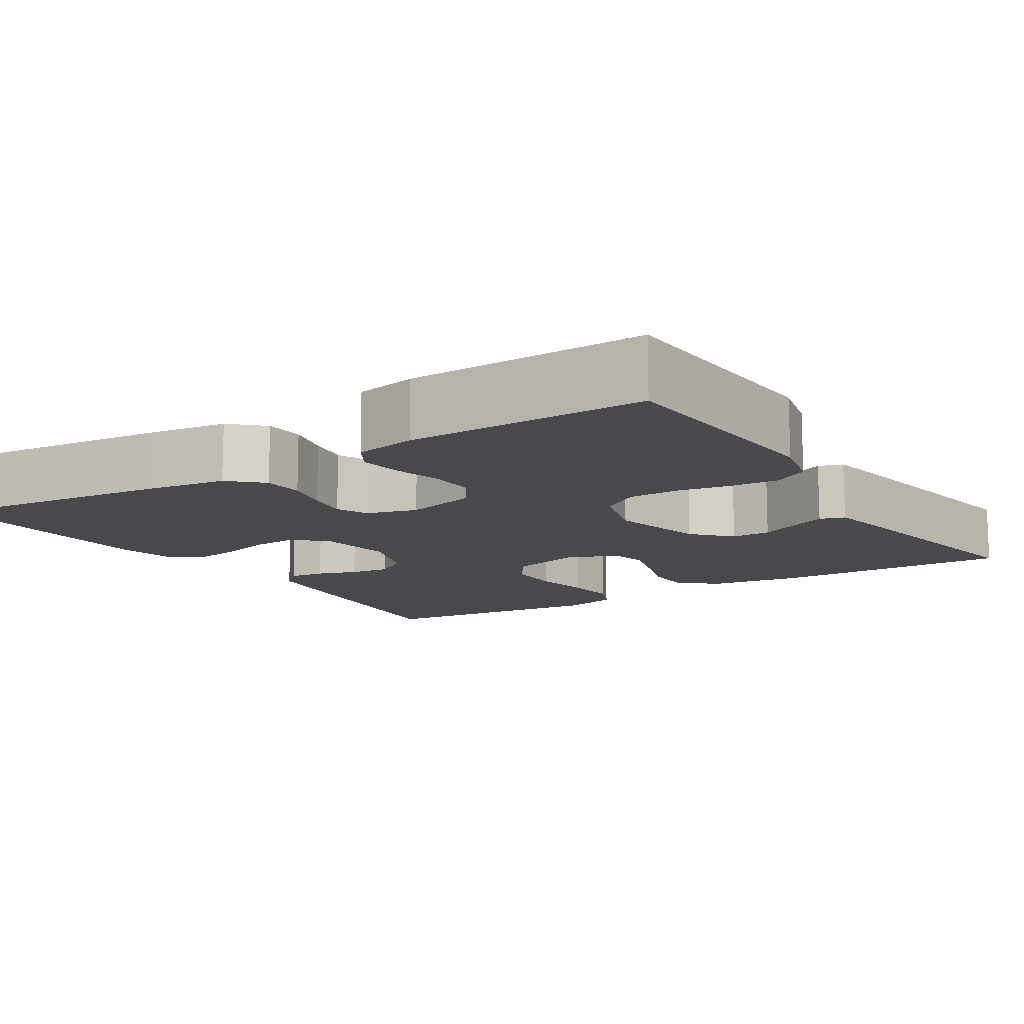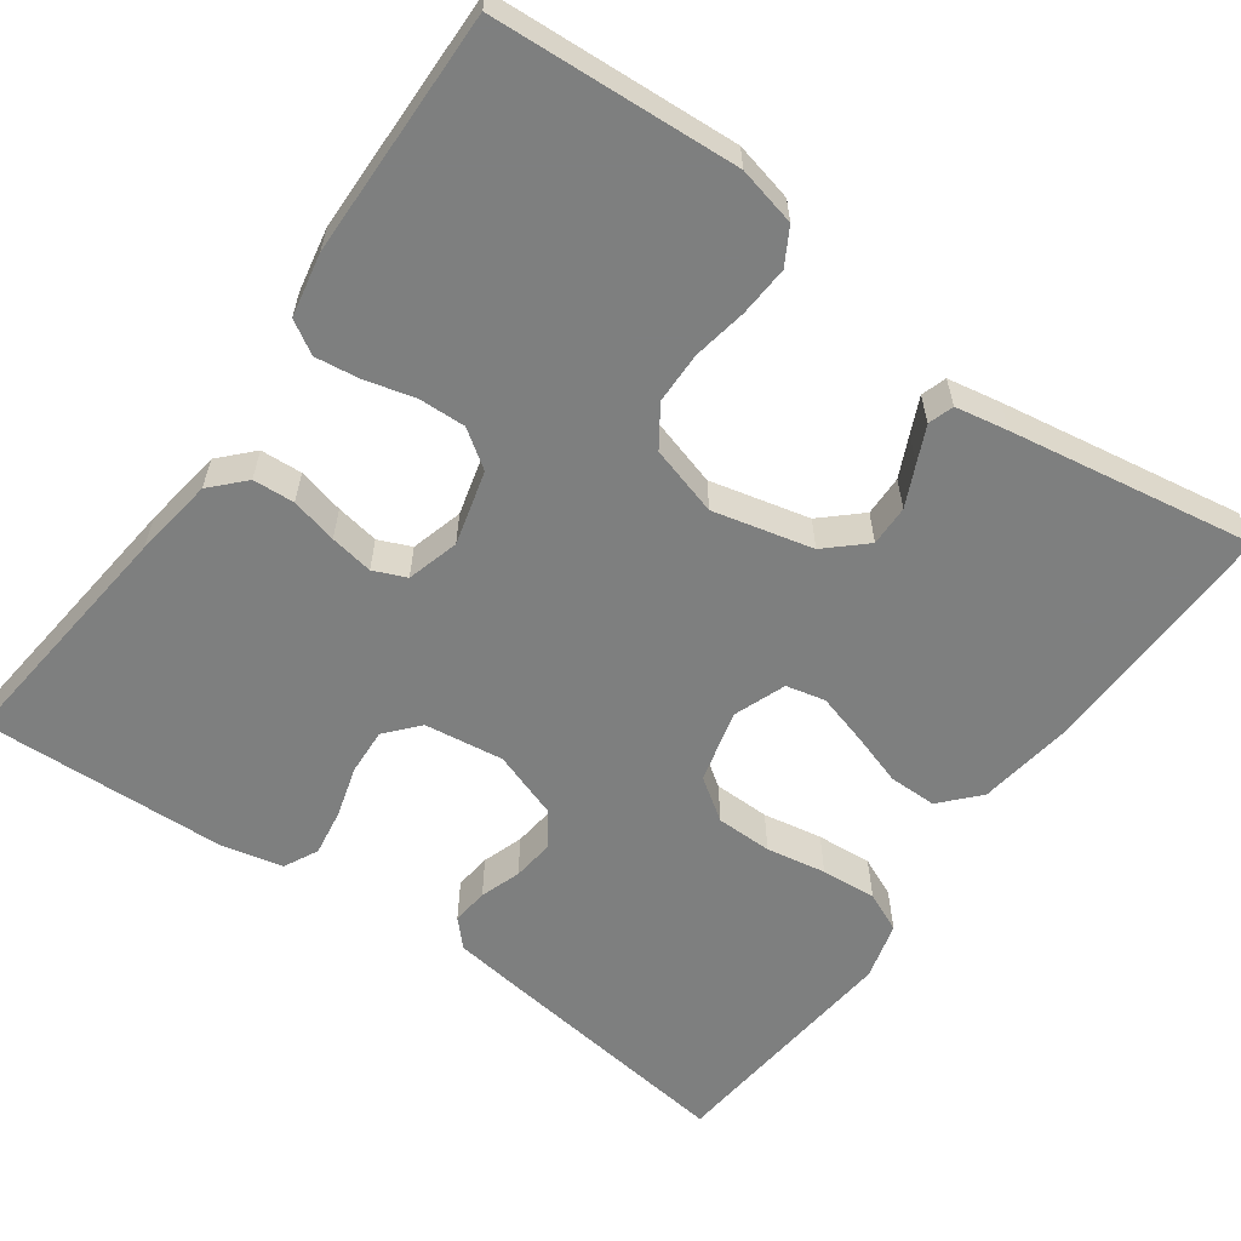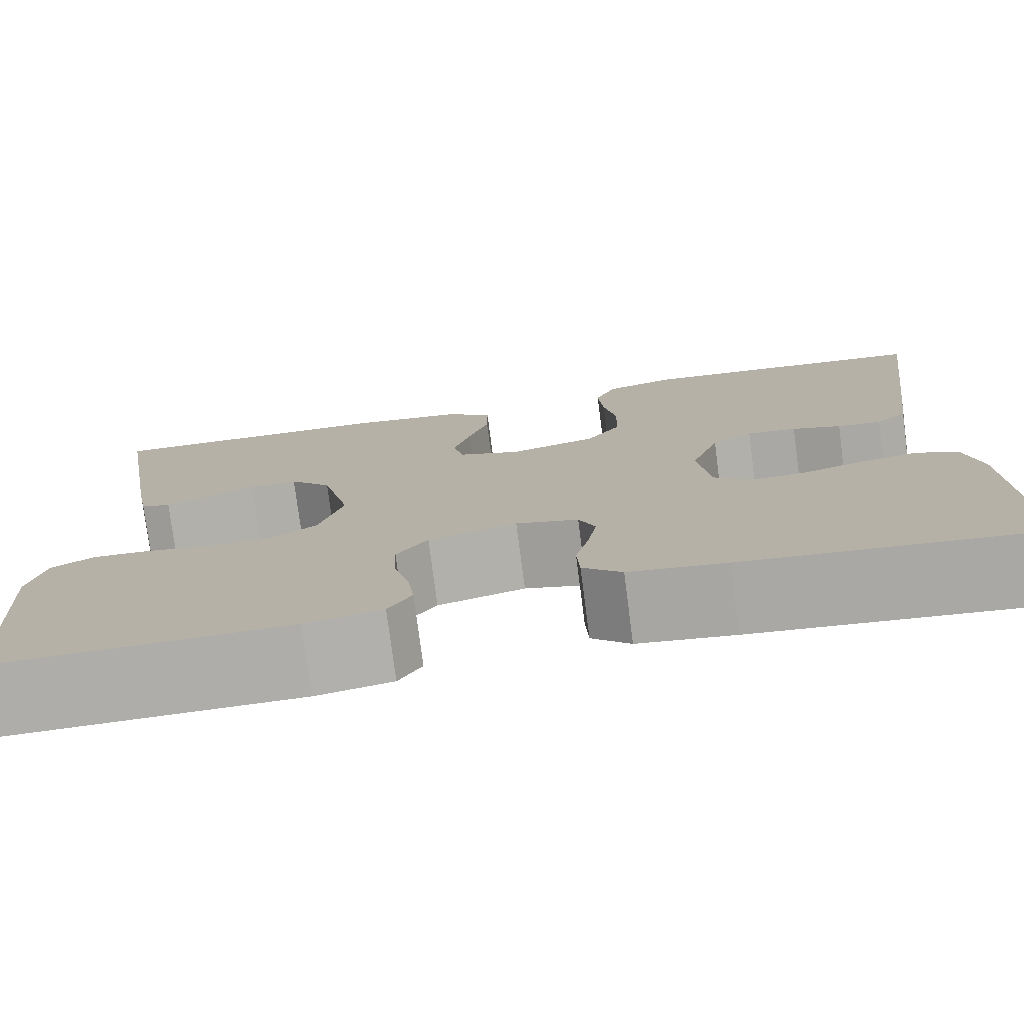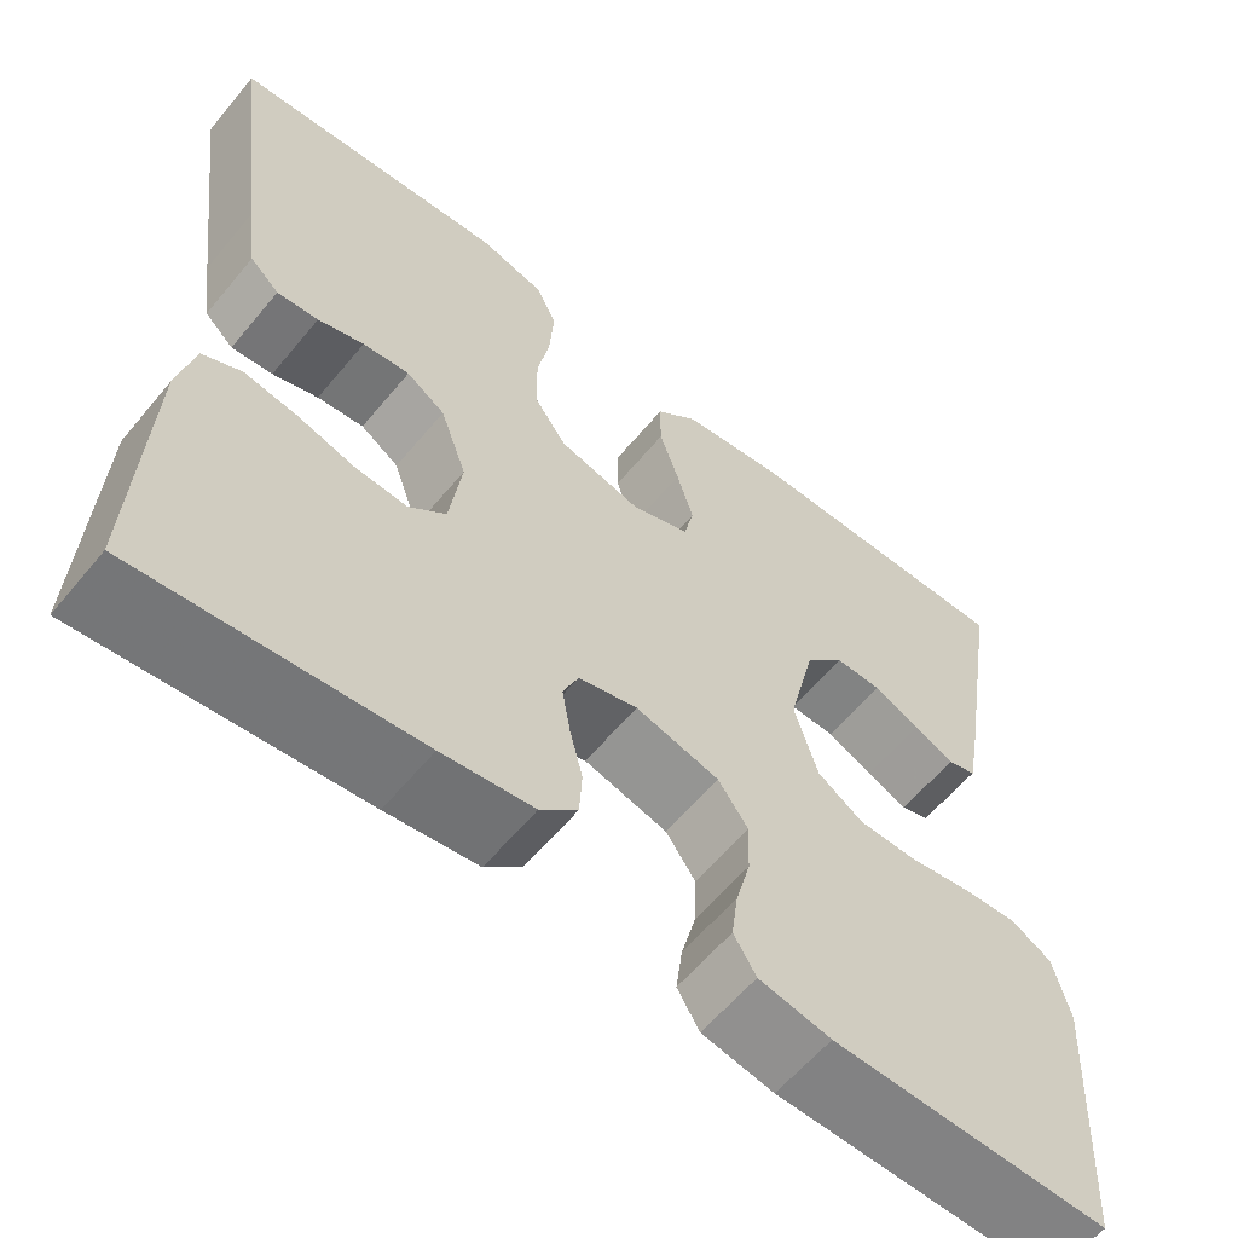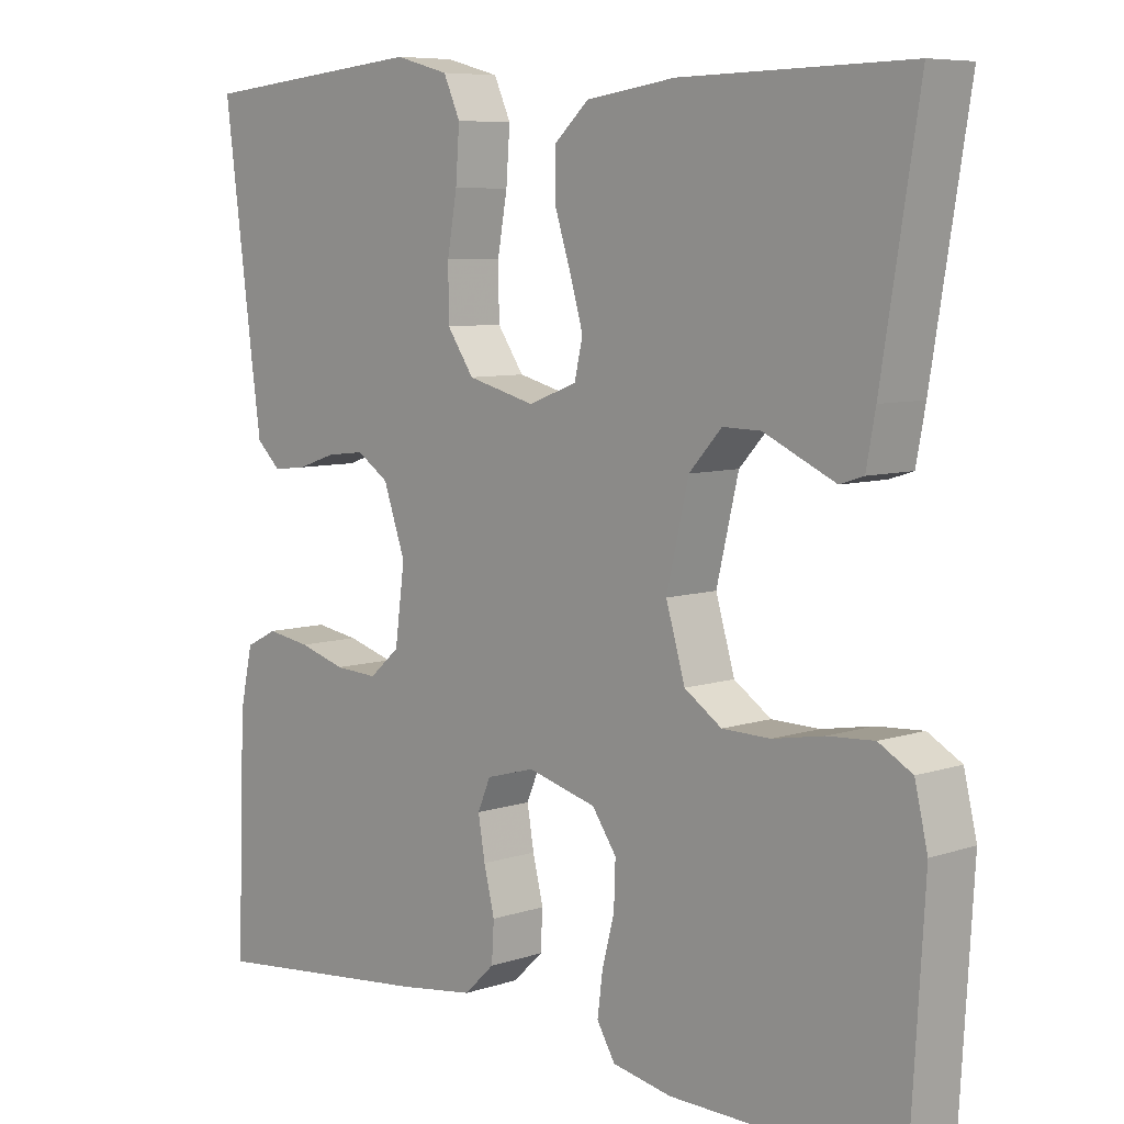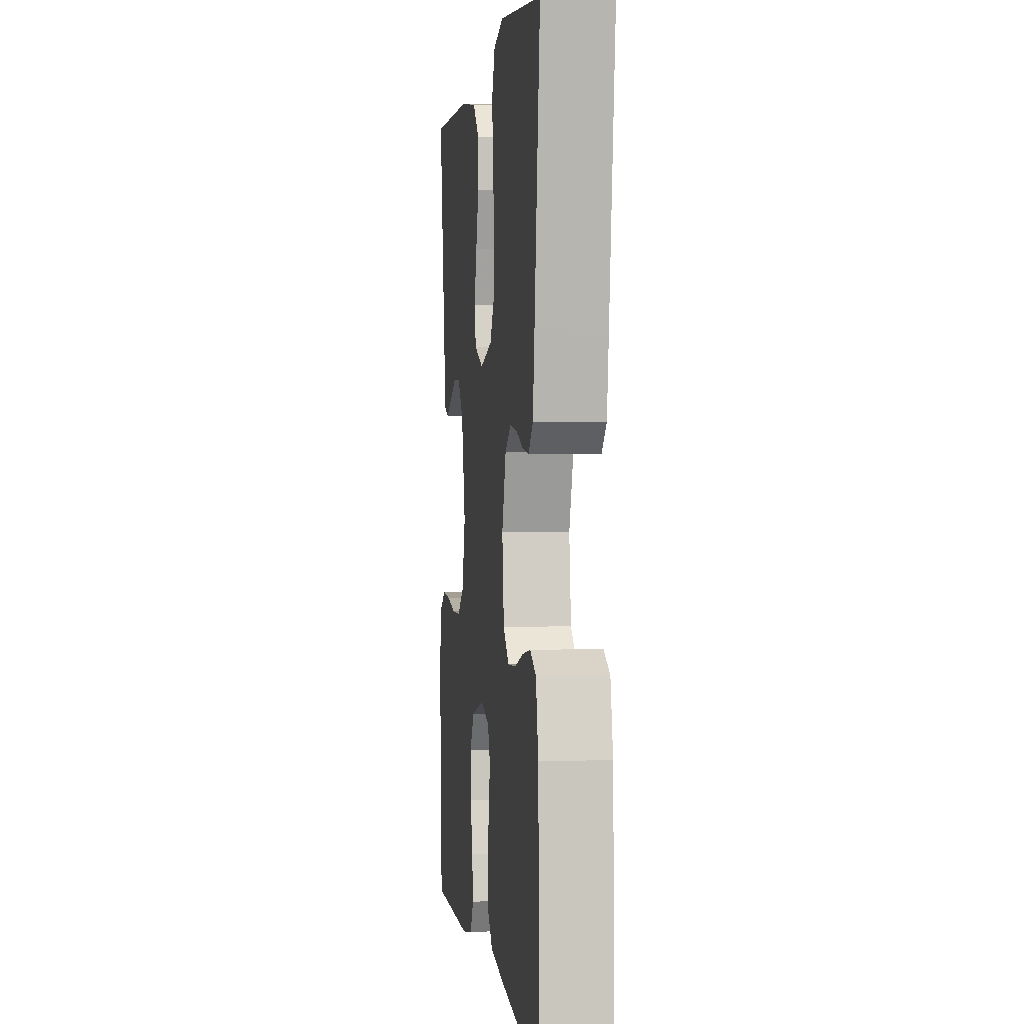
<metadata>
{"format":"obj","ext":"obj","renderer":"f3d","projection":"perspective","resolution":1024,"background":"white","views":[{"elev":-12.2,"azim":-147.6,"up":"+Y"},{"elev":-59.6,"azim":-125.6,"up":"+Y"},{"elev":-77.2,"azim":7.4,"up":"+Z"},{"elev":-60.3,"azim":140.5,"up":"+Z"},{"elev":7.3,"azim":-133.5,"up":"+Z"},{"elev":1.8,"azim":83.2,"up":"+Z"}]}
</metadata>
<code>
v -0.5 0.07 -0.5
v -0.518 0.07 -0.2
v -0.501 0.07 -0.128
v -0.457 0.07 -0.103
v -0.396 0.07 -0.107
v -0.329 0.07 -0.119
v -0.266 0.07 -0.118
v -0.217 0.07 -0.085
v -0.192 0.07 0
v -0.221 0.07 0.122
v -0.264 0.07 0.169
v -0.314 0.07 0.168
v -0.364 0.07 0.145
v -0.408 0.07 0.125
v -0.439 0.07 0.135
v -0.451 0.07 0.2
v -0.5 0.07 0.5
v -0.2 0.07 0.494
v -0.082 0.07 0.477
v -0.036 0.07 0.435
v -0.036 0.07 0.376
v -0.057 0.07 0.311
v -0.075 0.07 0.249
v -0.064 0.07 0.201
v 0 0.07 0.177
v 0.089 0.07 0.2
v 0.124 0.07 0.251
v 0.125 0.07 0.32
v 0.112 0.07 0.393
v 0.107 0.07 0.461
v 0.129 0.07 0.51
v 0.2 0.07 0.529
v 0.5 0.07 0.5
v 0.461 0.07 0.2
v 0.449 0.07 0.113
v 0.417 0.07 0.083
v 0.372 0.07 0.088
v 0.322 0.07 0.105
v 0.271 0.07 0.111
v 0.229 0.07 0.083
v 0.2 0.07 0
v 0.213 0.07 -0.097
v 0.253 0.07 -0.132
v 0.31 0.07 -0.129
v 0.372 0.07 -0.111
v 0.43 0.07 -0.102
v 0.472 0.07 -0.123
v 0.489 0.07 -0.2
v 0.5 0.07 -0.5
v 0.2 0.07 -0.468
v 0.101 0.07 -0.454
v 0.061 0.07 -0.416
v 0.058 0.07 -0.365
v 0.072 0.07 -0.308
v 0.081 0.07 -0.255
v 0.064 0.07 -0.215
v 0 0.07 -0.197
v -0.091 0.07 -0.221
v -0.123 0.07 -0.267
v -0.121 0.07 -0.325
v -0.105 0.07 -0.386
v -0.098 0.07 -0.44
v -0.122 0.07 -0.48
v -0.2 0.07 -0.495
v -0.5 0 -0.5
v -0.518 0 -0.2
v -0.501 0 -0.128
v -0.457 0 -0.103
v -0.396 0 -0.107
v -0.329 0 -0.119
v -0.266 0 -0.118
v -0.217 0 -0.085
v -0.192 0 0
v -0.221 0 0.122
v -0.264 0 0.169
v -0.314 0 0.168
v -0.364 0 0.145
v -0.408 0 0.125
v -0.439 0 0.135
v -0.451 0 0.2
v -0.5 0 0.5
v -0.2 0 0.494
v -0.082 0 0.477
v -0.036 0 0.435
v -0.036 0 0.376
v -0.057 0 0.311
v -0.075 0 0.249
v -0.064 0 0.201
v 0 0 0.177
v 0.089 0 0.2
v 0.124 0 0.251
v 0.125 0 0.32
v 0.112 0 0.393
v 0.107 0 0.461
v 0.129 0 0.51
v 0.2 0 0.529
v 0.5 0 0.5
v 0.461 0 0.2
v 0.449 0 0.113
v 0.417 0 0.083
v 0.372 0 0.088
v 0.322 0 0.105
v 0.271 0 0.111
v 0.229 0 0.083
v 0.2 0 0
v 0.213 0 -0.097
v 0.253 0 -0.132
v 0.31 0 -0.129
v 0.372 0 -0.111
v 0.43 0 -0.102
v 0.472 0 -0.123
v 0.489 0 -0.2
v 0.5 0 -0.5
v 0.2 0 -0.468
v 0.101 0 -0.454
v 0.061 0 -0.416
v 0.058 0 -0.365
v 0.072 0 -0.308
v 0.081 0 -0.255
v 0.064 0 -0.215
v 0 0 -0.197
v -0.091 0 -0.221
v -0.123 0 -0.267
v -0.121 0 -0.325
v -0.105 0 -0.386
v -0.098 0 -0.44
v -0.122 0 -0.48
v -0.2 0 -0.495
f 4 5 6
f 3 4 6
f 2 3 6
f 1 2 6
f 64 1 6
f 63 64 6
f 62 63 6
f 61 62 6
f 60 61 6
f 59 60 6 7
f 58 59 7 8
f 57 58 8 9
f 56 57 9 10
f 52 53 54
f 51 52 54
f 50 51 54
f 49 50 54
f 48 49 54
f 47 48 54
f 46 47 54
f 45 46 54
f 44 45 54
f 43 44 54 55
f 42 43 55 56
f 36 37 38
f 35 36 38
f 34 35 38
f 33 34 38
f 32 33 38
f 31 32 38
f 30 31 38
f 29 30 38
f 28 29 38
f 27 28 38 39
f 26 27 39 40
f 20 21 22
f 19 20 22
f 18 19 22
f 17 18 22
f 16 17 22
f 15 16 22
f 14 15 22
f 13 14 22
f 12 13 22
f 11 12 22 23
f 10 11 23 24
f 10 24 25
f 56 10 25
f 42 56 25
f 41 42 25
f 25 26 40 41
f 70 69 68
f 70 68 67
f 70 67 66
f 70 66 65
f 70 65 128
f 70 128 127
f 70 127 126
f 70 126 125
f 70 125 124
f 71 70 124 123
f 72 71 123 122
f 73 72 122 121
f 74 73 121 120
f 118 117 116
f 118 116 115
f 118 115 114
f 118 114 113
f 118 113 112
f 118 112 111
f 118 111 110
f 118 110 109
f 118 109 108
f 119 118 108 107
f 120 119 107 106
f 102 101 100
f 102 100 99
f 102 99 98
f 102 98 97
f 102 97 96
f 102 96 95
f 102 95 94
f 102 94 93
f 102 93 92
f 103 102 92 91
f 104 103 91 90
f 86 85 84
f 86 84 83
f 86 83 82
f 86 82 81
f 86 81 80
f 86 80 79
f 86 79 78
f 86 78 77
f 86 77 76
f 87 86 76 75
f 88 87 75 74
f 89 88 74
f 89 74 120
f 89 120 106
f 89 106 105
f 105 104 90 89
f 1 65 66 2
f 2 66 67 3
f 3 67 68 4
f 4 68 69 5
f 5 69 70 6
f 6 70 71 7
f 7 71 72 8
f 8 72 73 9
f 9 73 74 10
f 10 74 75 11
f 11 75 76 12
f 12 76 77 13
f 13 77 78 14
f 14 78 79 15
f 15 79 80 16
f 16 80 81 17
f 17 81 82 18
f 18 82 83 19
f 19 83 84 20
f 20 84 85 21
f 21 85 86 22
f 22 86 87 23
f 23 87 88 24
f 24 88 89 25
f 25 89 90 26
f 26 90 91 27
f 27 91 92 28
f 28 92 93 29
f 29 93 94 30
f 30 94 95 31
f 31 95 96 32
f 32 96 97 33
f 33 97 98 34
f 34 98 99 35
f 35 99 100 36
f 36 100 101 37
f 37 101 102 38
f 38 102 103 39
f 39 103 104 40
f 40 104 105 41
f 41 105 106 42
f 42 106 107 43
f 43 107 108 44
f 44 108 109 45
f 45 109 110 46
f 46 110 111 47
f 47 111 112 48
f 48 112 113 49
f 49 113 114 50
f 50 114 115 51
f 51 115 116 52
f 52 116 117 53
f 53 117 118 54
f 54 118 119 55
f 55 119 120 56
f 56 120 121 57
f 57 121 122 58
f 58 122 123 59
f 59 123 124 60
f 60 124 125 61
f 61 125 126 62
f 62 126 127 63
f 63 127 128 64
f 64 128 65 1

</code>
